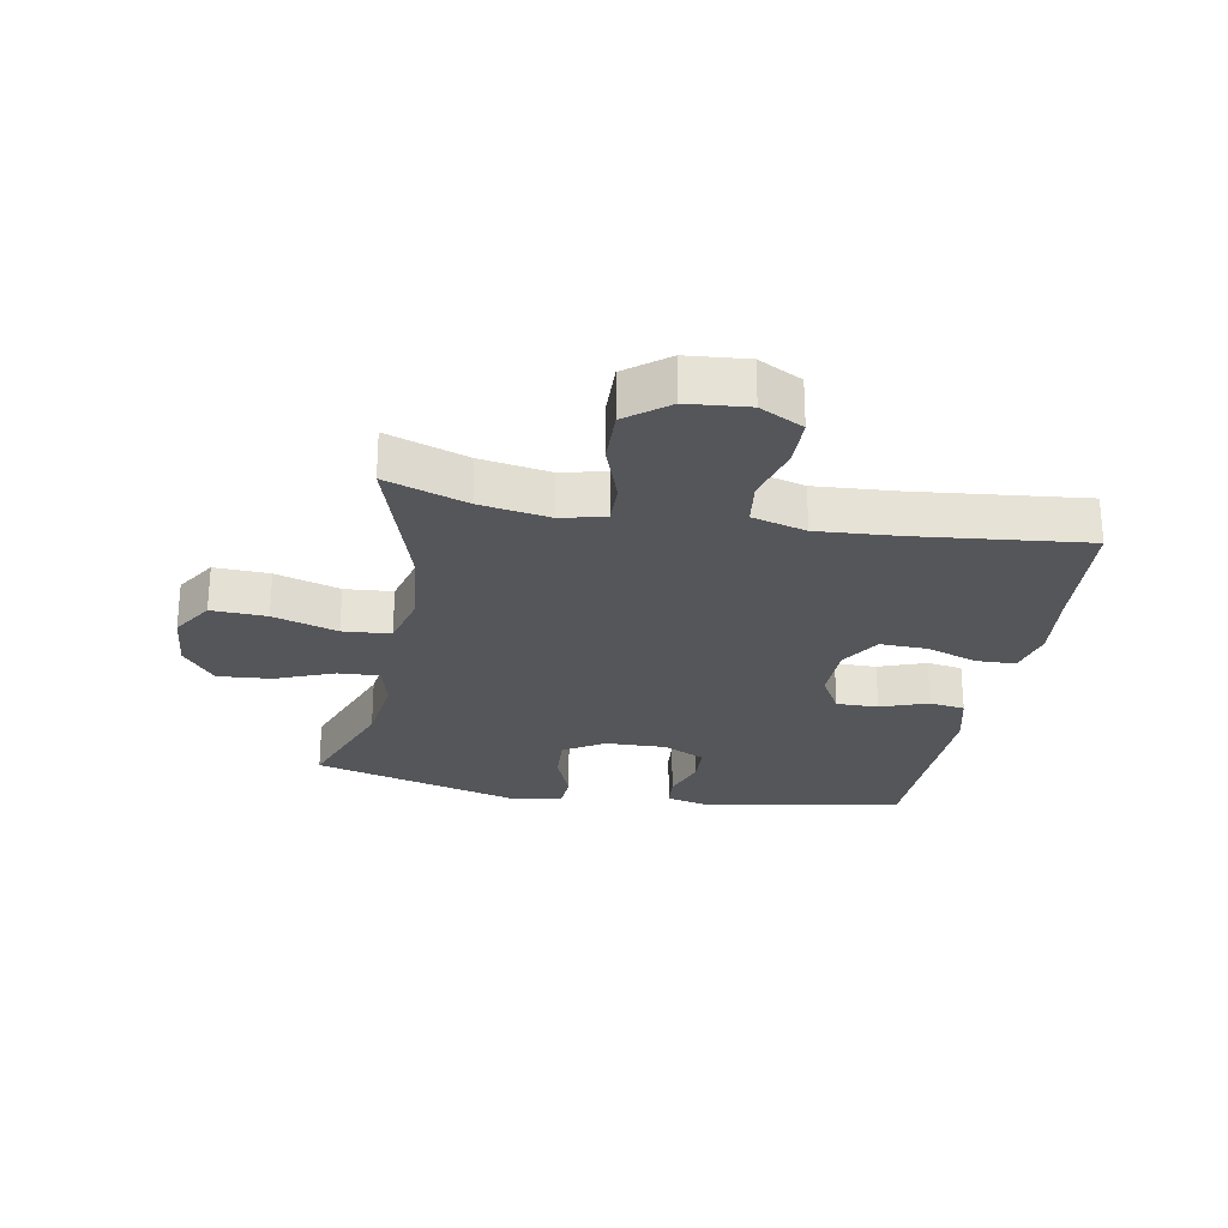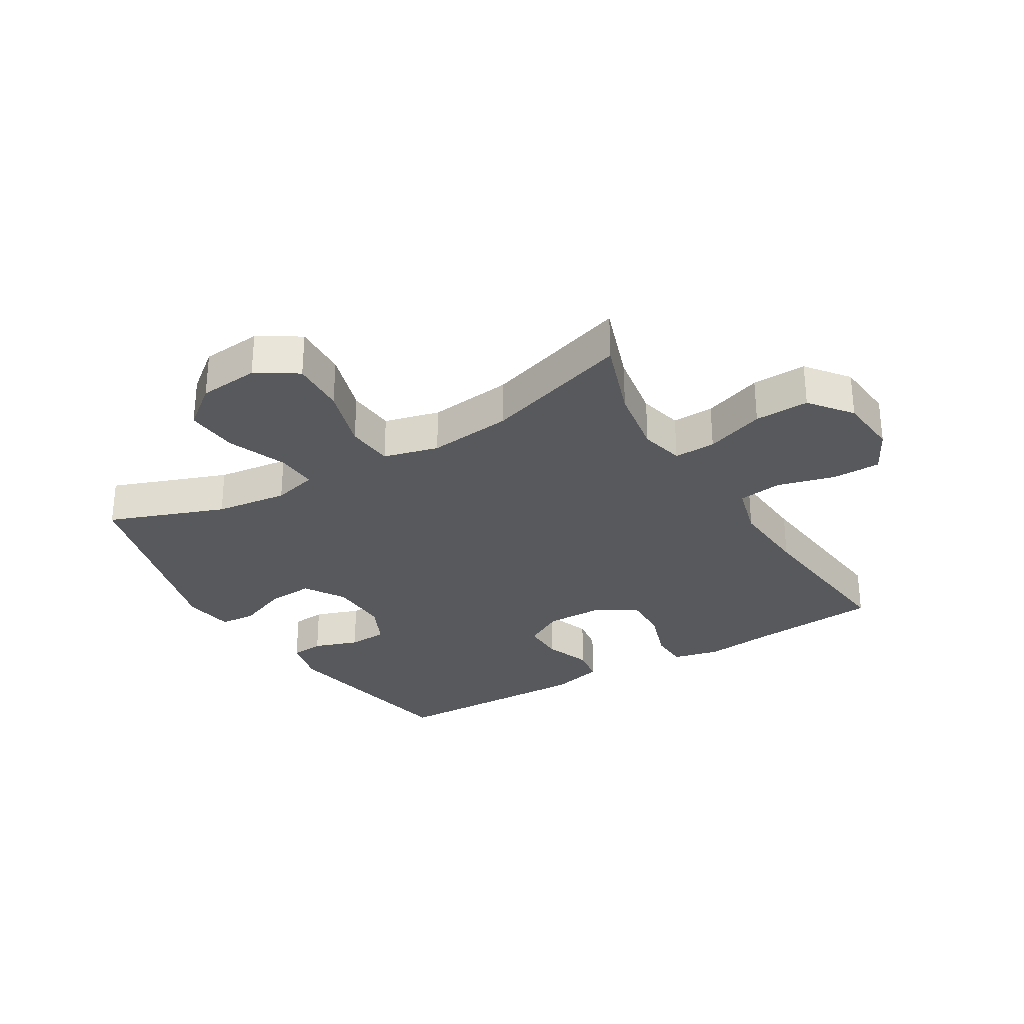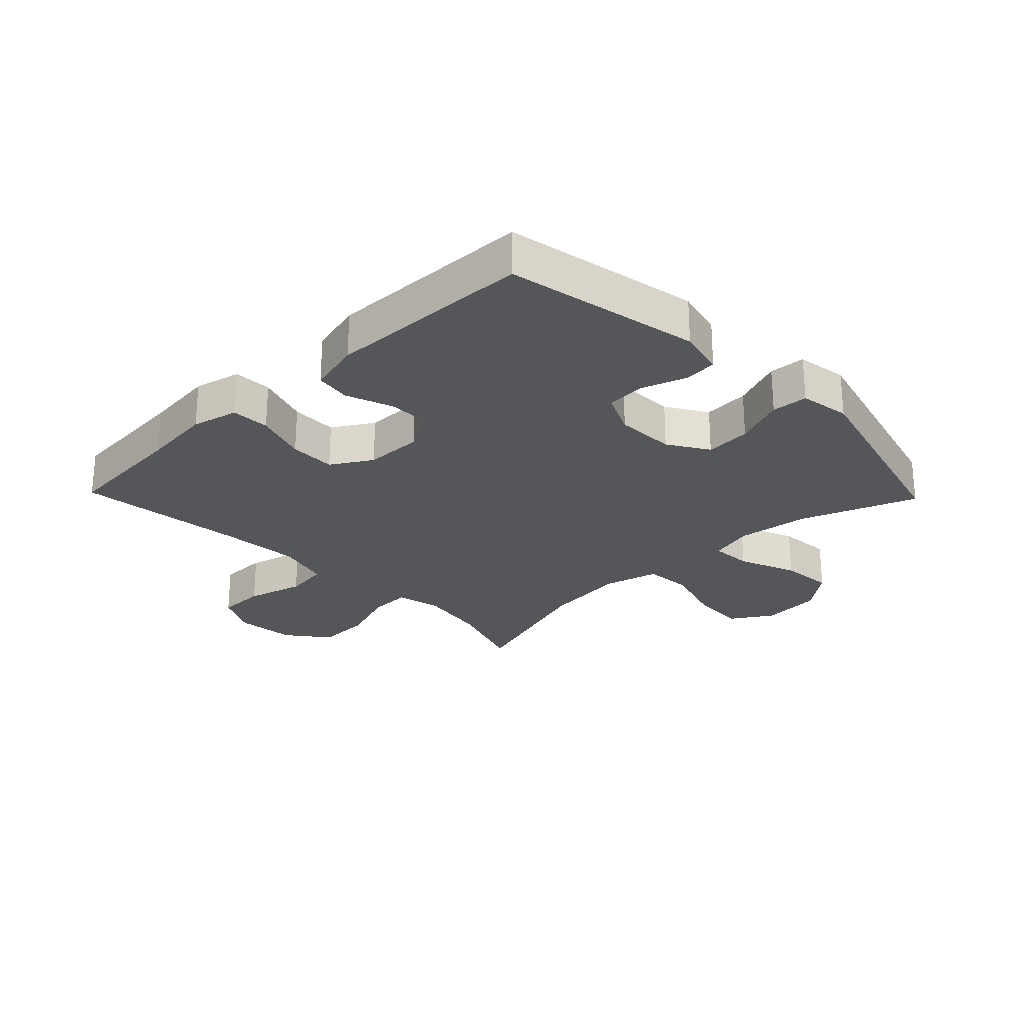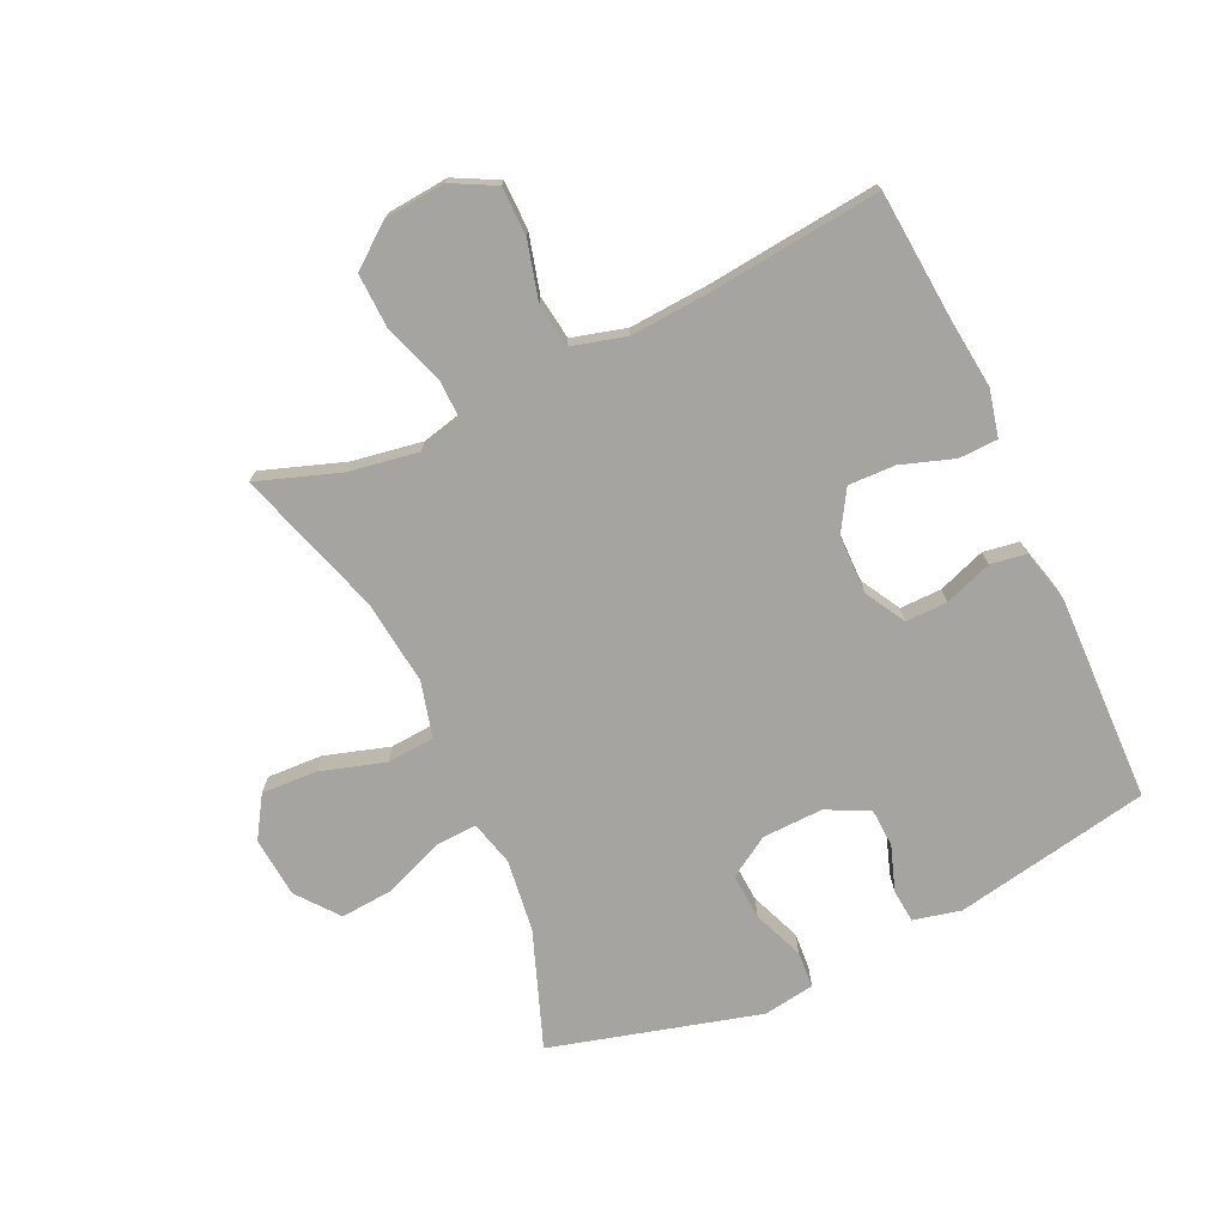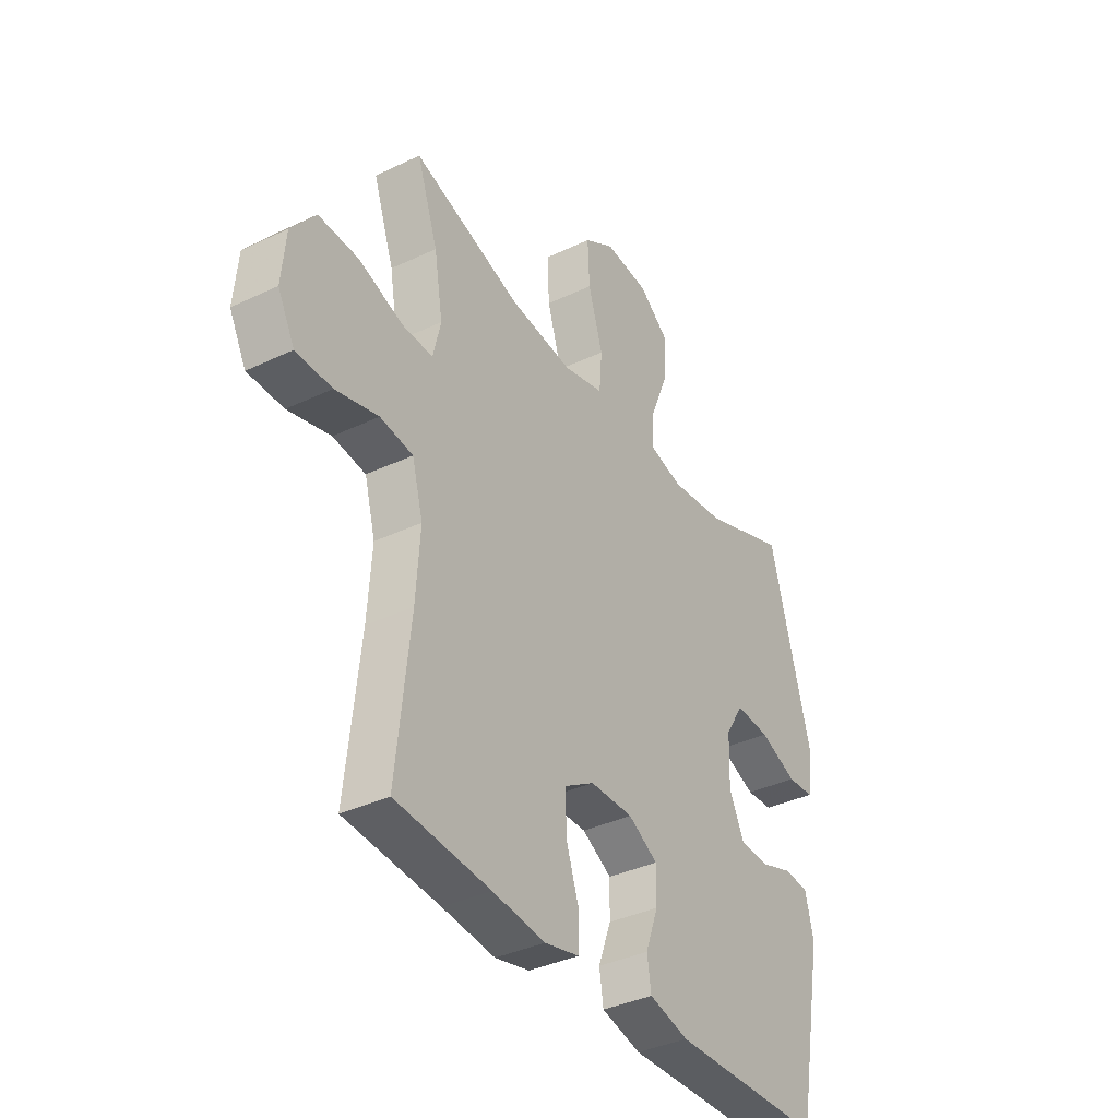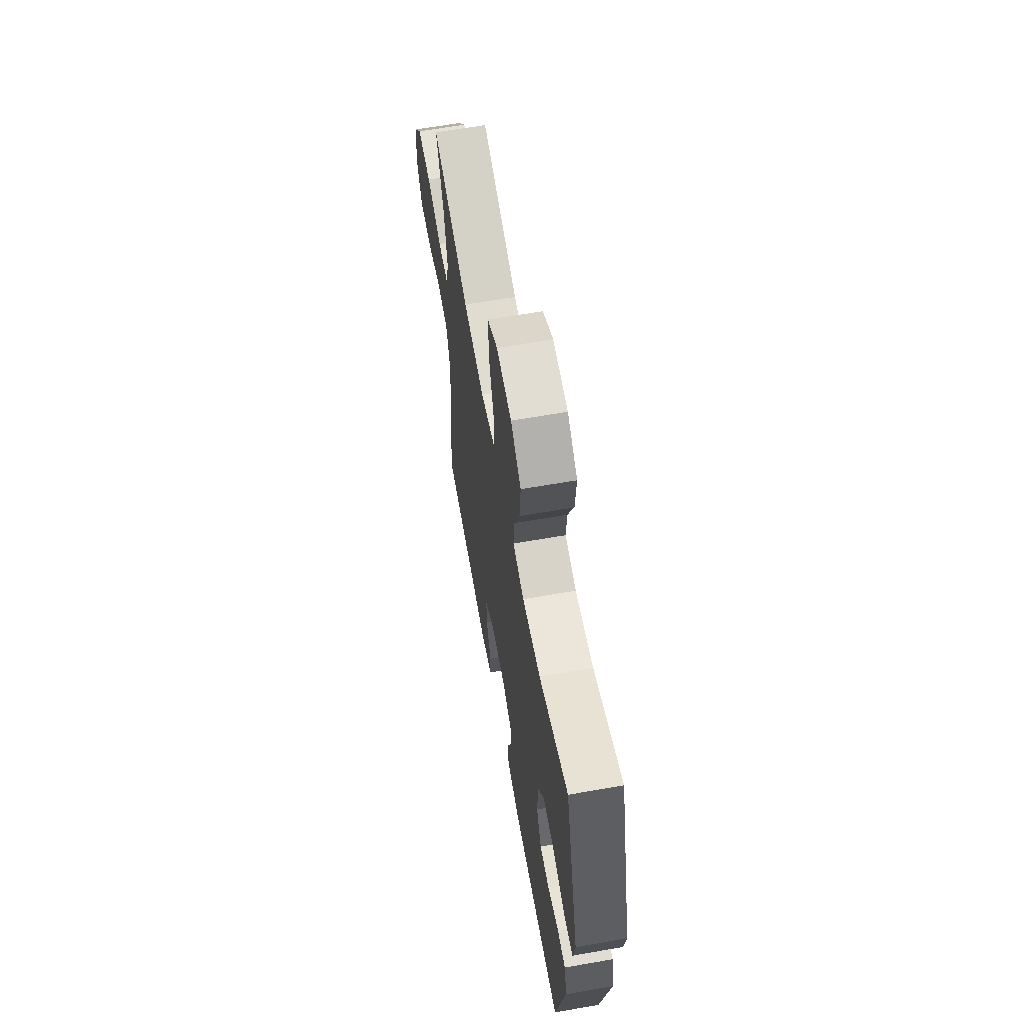
<metadata>
{"format":"obj","ext":"obj","renderer":"f3d","projection":"perspective","resolution":1024,"background":"white","views":[{"elev":-25.9,"azim":79.5,"up":"+Y"},{"elev":-29.7,"azim":31.0,"up":"+Y"},{"elev":-25.6,"azim":-136.0,"up":"+Y"},{"elev":-73.5,"azim":114.9,"up":"+Y"},{"elev":-37.1,"azim":121.5,"up":"+Z"},{"elev":63.3,"azim":-100.1,"up":"+Z"}]}
</metadata>
<code>
v 0.5 0.07 0.5
v 0.454 0.07 0.367
v 0.435 0.07 0.253
v 0.452 0.07 0.181
v 0.52 0.07 0.183
v 0.616 0.07 0.217
v 0.705 0.07 0.22
v 0.758 0.07 0.152
v 0.767 0.07 0.053
v 0.73 0.07 -0.018
v 0.651 0.07 -0.019
v 0.557 0.07 0.006
v 0.485 0.07 -0.004
v 0.461 0.07 -0.092
v 0.47 0.07 -0.223
v 0.5 0.07 -0.5
v 0.292 0.07 -0.517
v 0.176 0.07 -0.53
v 0.1 0.07 -0.512
v 0.098 0.07 -0.449
v 0.127 0.07 -0.363
v 0.129 0.07 -0.287
v 0.063 0.07 -0.247
v -0.032 0.07 -0.246
v -0.097 0.07 -0.283
v -0.096 0.07 -0.351
v -0.068 0.07 -0.428
v -0.077 0.07 -0.486
v -0.164 0.07 -0.508
v -0.5 0.07 -0.5
v -0.56 0.07 -0.182
v -0.542 0.07 -0.105
v -0.488 0.07 -0.1
v -0.415 0.07 -0.125
v -0.351 0.07 -0.122
v -0.318 0.07 -0.052
v -0.321 0.07 0.046
v -0.362 0.07 0.112
v -0.437 0.07 0.107
v -0.52 0.07 0.074
v -0.579 0.07 0.078
v -0.592 0.07 0.161
v -0.5 0.07 0.5
v -0.311 0.07 0.43
v -0.193 0.07 0.415
v -0.12 0.07 0.434
v -0.124 0.07 0.502
v -0.162 0.07 0.597
v -0.169 0.07 0.684
v -0.102 0.07 0.737
v -0.004 0.07 0.746
v 0.063 0.07 0.704
v 0.059 0.07 0.614
v 0.027 0.07 0.509
v 0.033 0.07 0.431
v 0.123 0.07 0.408
v 0.26 0.07 0.424
v 0.5 0 0.5
v 0.454 0 0.367
v 0.435 0 0.253
v 0.452 0 0.181
v 0.52 0 0.183
v 0.616 0 0.217
v 0.705 0 0.22
v 0.758 0 0.152
v 0.767 0 0.053
v 0.73 0 -0.018
v 0.651 0 -0.019
v 0.557 0 0.006
v 0.485 0 -0.004
v 0.461 0 -0.092
v 0.47 0 -0.223
v 0.5 0 -0.5
v 0.292 0 -0.517
v 0.176 0 -0.53
v 0.1 0 -0.512
v 0.098 0 -0.449
v 0.127 0 -0.363
v 0.129 0 -0.287
v 0.063 0 -0.247
v -0.032 0 -0.246
v -0.097 0 -0.283
v -0.096 0 -0.351
v -0.068 0 -0.428
v -0.077 0 -0.486
v -0.164 0 -0.508
v -0.5 0 -0.5
v -0.56 0 -0.182
v -0.542 0 -0.105
v -0.488 0 -0.1
v -0.415 0 -0.125
v -0.351 0 -0.122
v -0.318 0 -0.052
v -0.321 0 0.046
v -0.362 0 0.112
v -0.437 0 0.107
v -0.52 0 0.074
v -0.579 0 0.078
v -0.592 0 0.161
v -0.5 0 0.5
v -0.311 0 0.43
v -0.193 0 0.415
v -0.12 0 0.434
v -0.124 0 0.502
v -0.162 0 0.597
v -0.169 0 0.684
v -0.102 0 0.737
v -0.004 0 0.746
v 0.063 0 0.704
v 0.059 0 0.614
v 0.027 0 0.509
v 0.033 0 0.431
v 0.123 0 0.408
v 0.26 0 0.424
f 51 52 53 54
f 51 54 55
f 50 51 55
f 47 48 49 50
f 46 47 50 55
f 45 46 55 56
f 41 42 43 44
f 39 40 41 44
f 38 39 44 45
f 37 38 45 56
f 31 32 33 34
f 31 34 35
f 30 31 35
f 29 30 35 36
f 26 27 28 29
f 25 26 29 36
f 18 19 20 21
f 17 18 21 22
f 15 16 17 22
f 14 15 22 23
f 9 10 11 12
f 9 12 13
f 8 9 13
f 5 6 7 8
f 4 5 8 13
f 3 4 13 14
f 57 1 2
f 57 2 3
f 24 25 36 37
f 24 37 56 57
f 23 24 57
f 3 14 23 57
f 111 110 109 108
f 112 111 108
f 112 108 107
f 107 106 105 104
f 112 107 104 103
f 113 112 103 102
f 101 100 99 98
f 101 98 97 96
f 102 101 96 95
f 113 102 95 94
f 91 90 89 88
f 92 91 88
f 92 88 87
f 93 92 87 86
f 86 85 84 83
f 93 86 83 82
f 78 77 76 75
f 79 78 75 74
f 79 74 73 72
f 80 79 72 71
f 69 68 67 66
f 70 69 66
f 70 66 65
f 65 64 63 62
f 70 65 62 61
f 71 70 61 60
f 59 58 114
f 60 59 114
f 94 93 82 81
f 114 113 94 81
f 114 81 80
f 114 80 71 60
f 1 58 59 2
f 2 59 60 3
f 3 60 61 4
f 4 61 62 5
f 5 62 63 6
f 6 63 64 7
f 7 64 65 8
f 8 65 66 9
f 9 66 67 10
f 10 67 68 11
f 11 68 69 12
f 12 69 70 13
f 13 70 71 14
f 14 71 72 15
f 15 72 73 16
f 16 73 74 17
f 17 74 75 18
f 18 75 76 19
f 19 76 77 20
f 20 77 78 21
f 21 78 79 22
f 22 79 80 23
f 23 80 81 24
f 24 81 82 25
f 25 82 83 26
f 26 83 84 27
f 27 84 85 28
f 28 85 86 29
f 29 86 87 30
f 30 87 88 31
f 31 88 89 32
f 32 89 90 33
f 33 90 91 34
f 34 91 92 35
f 35 92 93 36
f 36 93 94 37
f 37 94 95 38
f 38 95 96 39
f 39 96 97 40
f 40 97 98 41
f 41 98 99 42
f 42 99 100 43
f 43 100 101 44
f 44 101 102 45
f 45 102 103 46
f 46 103 104 47
f 47 104 105 48
f 48 105 106 49
f 49 106 107 50
f 50 107 108 51
f 51 108 109 52
f 52 109 110 53
f 53 110 111 54
f 54 111 112 55
f 55 112 113 56
f 56 113 114 57
f 57 114 58 1

</code>
